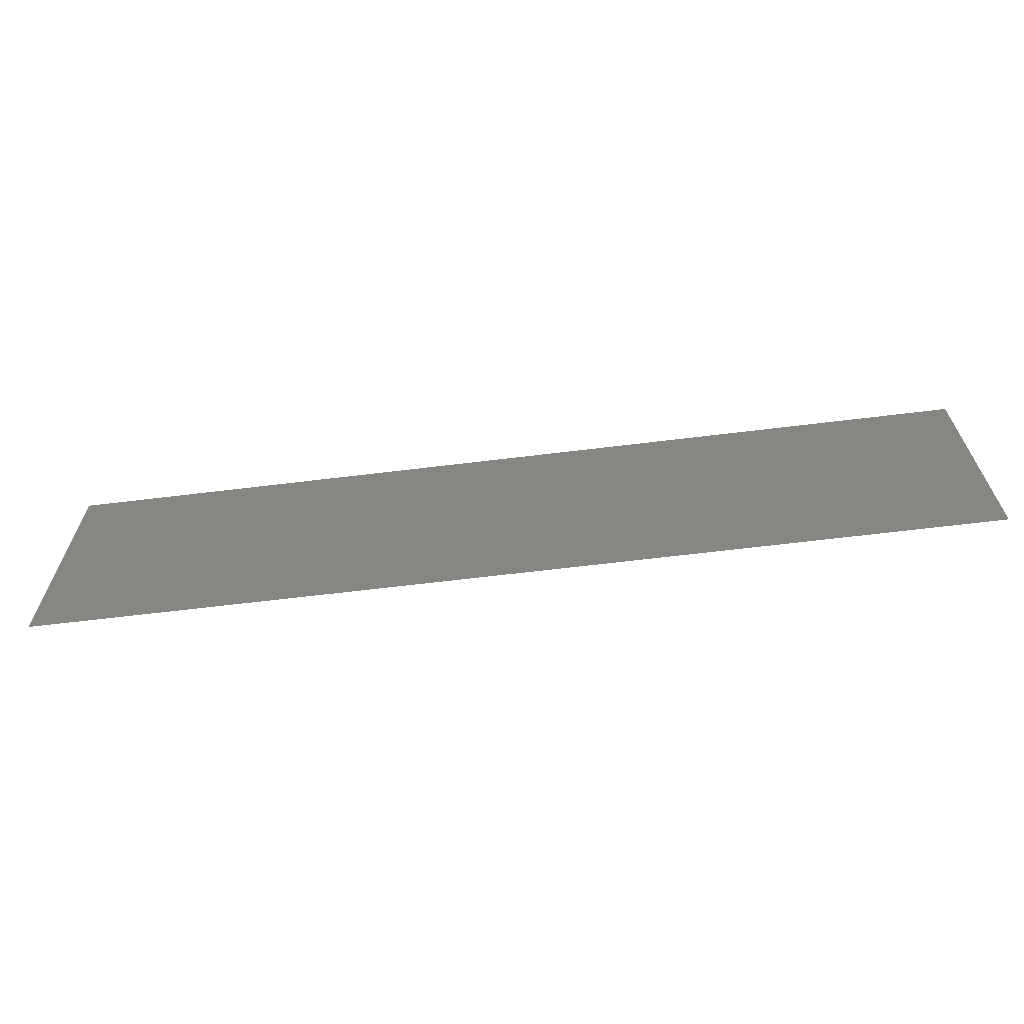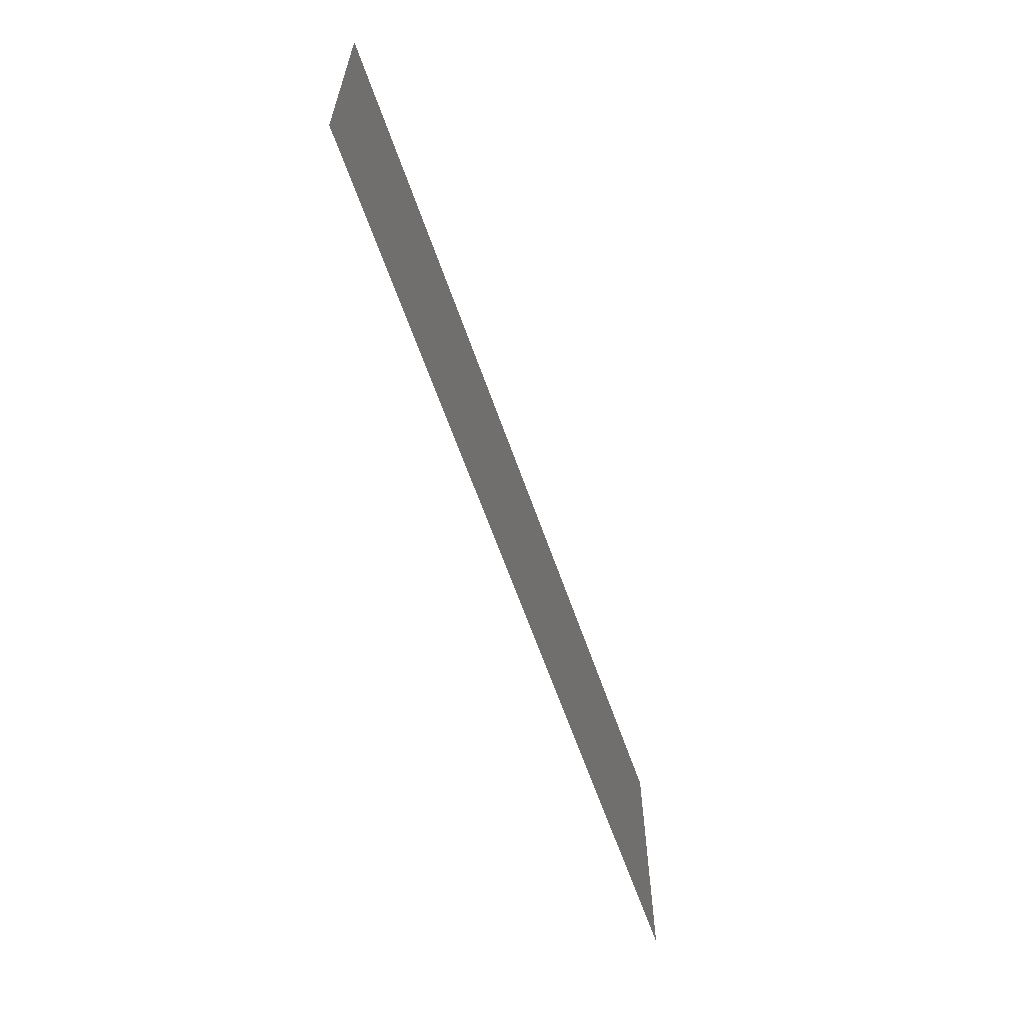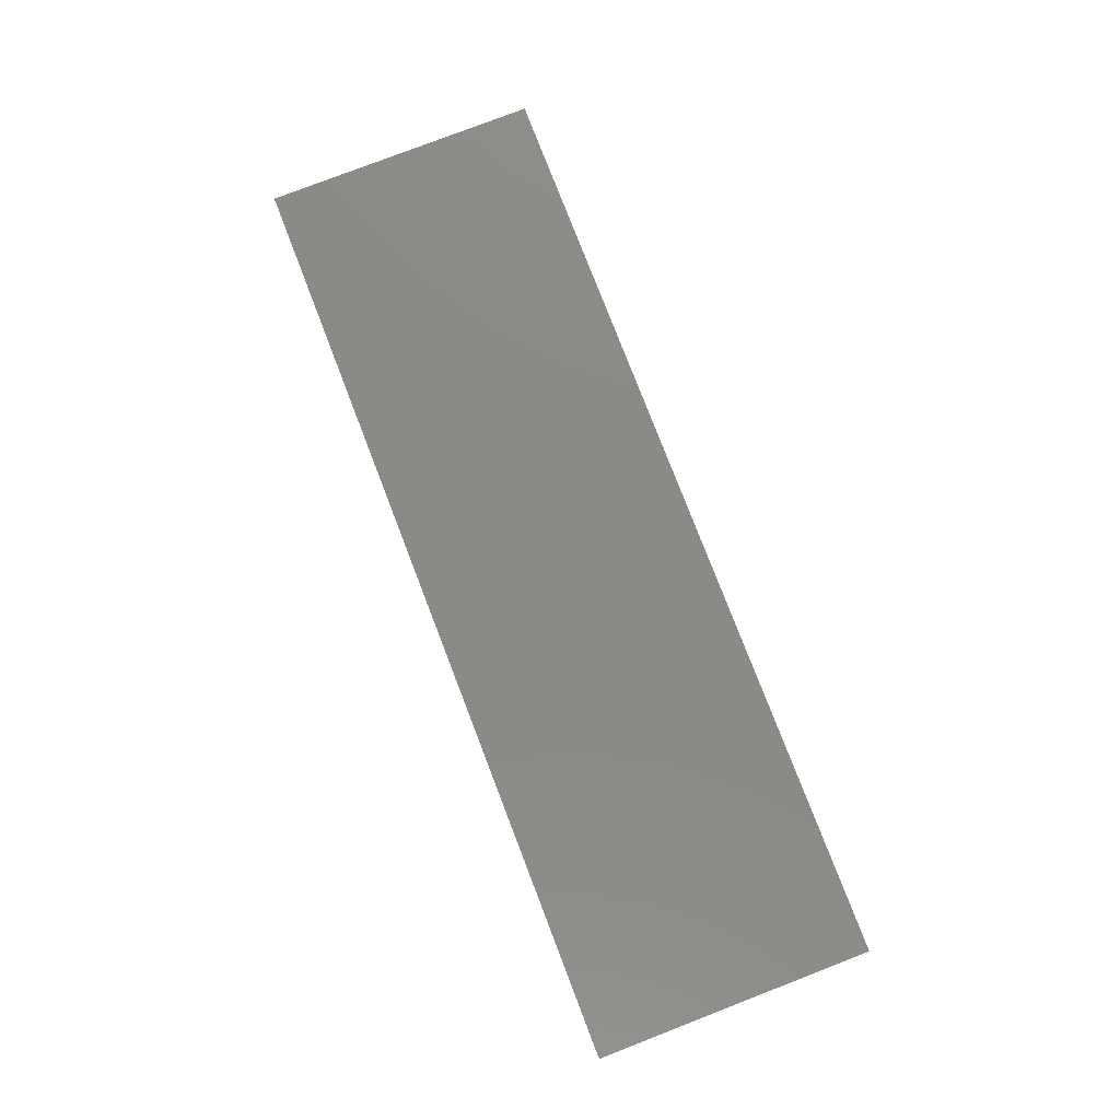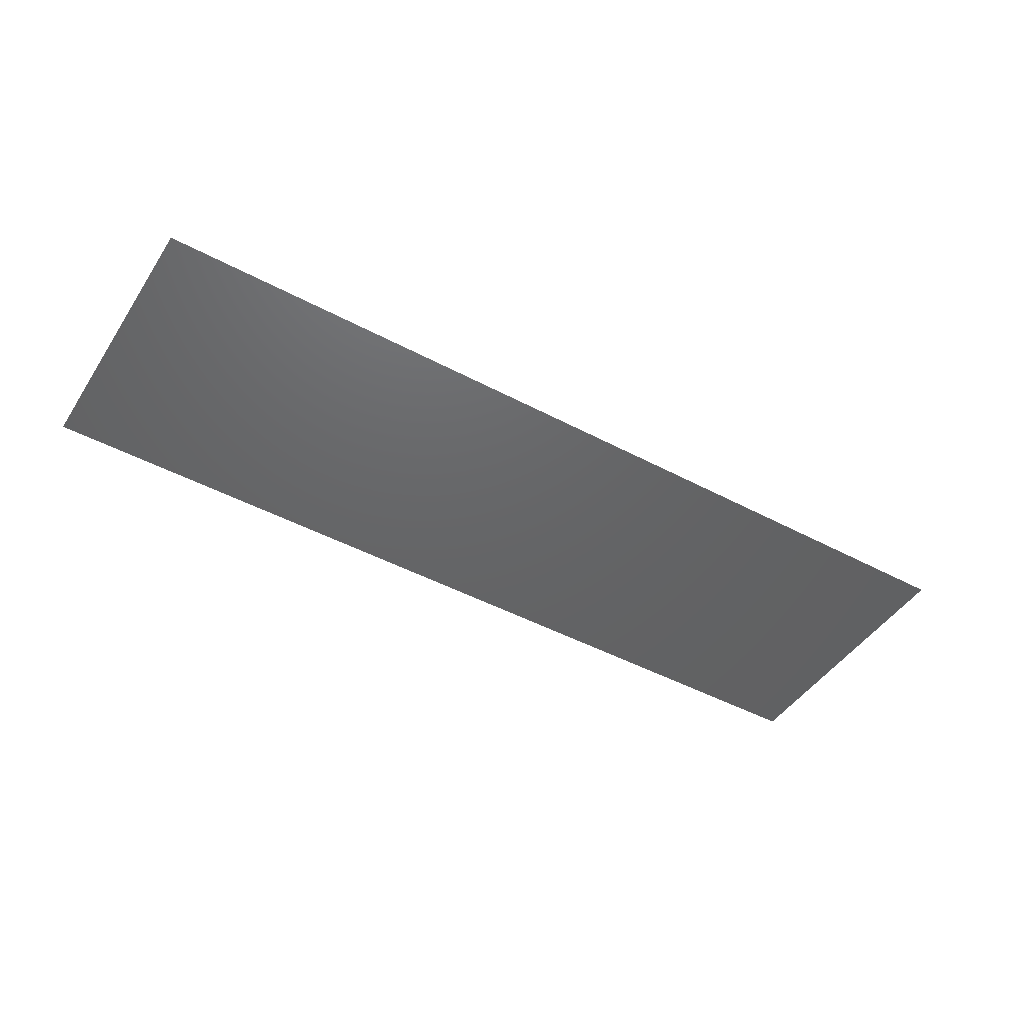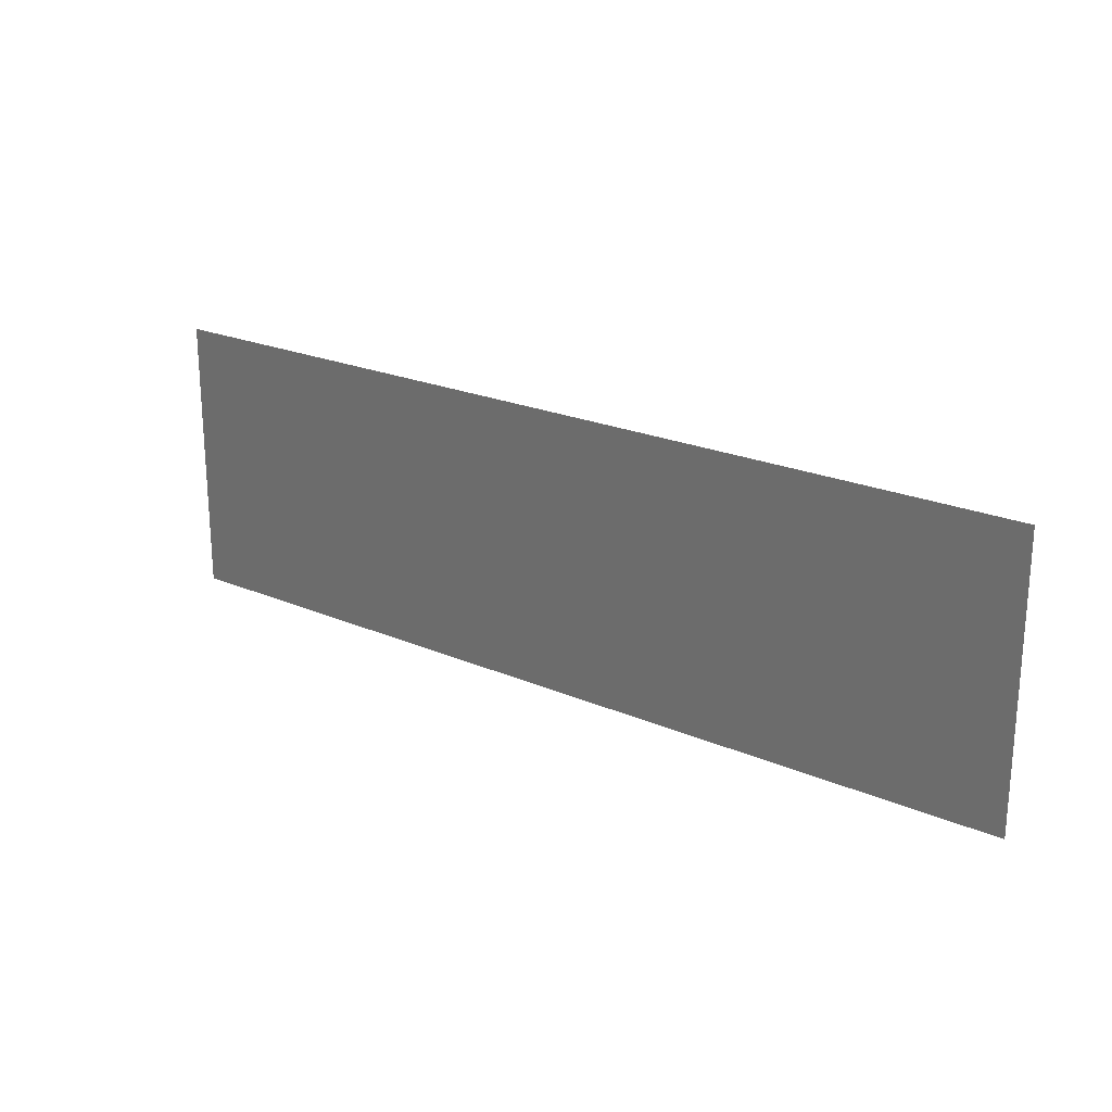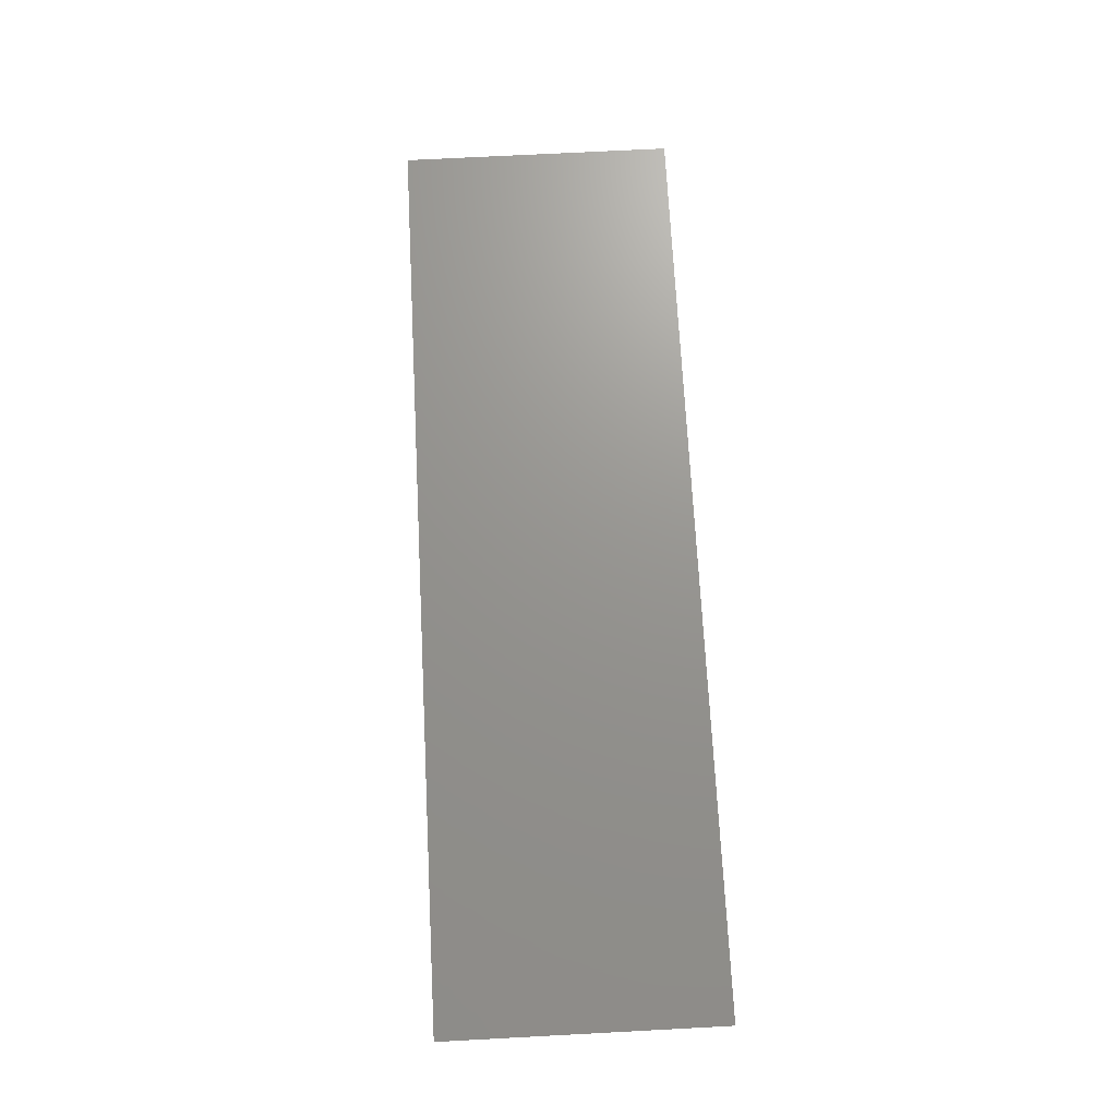
<metadata>
{"format":"stl","ext":"stl","renderer":"f3d","projection":"perspective","resolution":1024,"background":"white","views":[{"elev":-65.3,"azim":-173.0,"up":"+Z"},{"elev":-61.9,"azim":109.1,"up":"+Z"},{"elev":78.8,"azim":68.9,"up":"+Y"},{"elev":-46.0,"azim":148.5,"up":"+Y"},{"elev":22.1,"azim":37.0,"up":"+Z"},{"elev":70.9,"azim":87.0,"up":"+Y"}]}
</metadata>
<code>
# stl→obj: 4 verts, 2 faces
v -0.4991 -2.996 12.4
v -0.4991 -2.996 12.1
v 0.5009 -2.996 12.1
v 0.5009 -2.996 12.4
f 1 2 3
f 1 3 4

</code>
